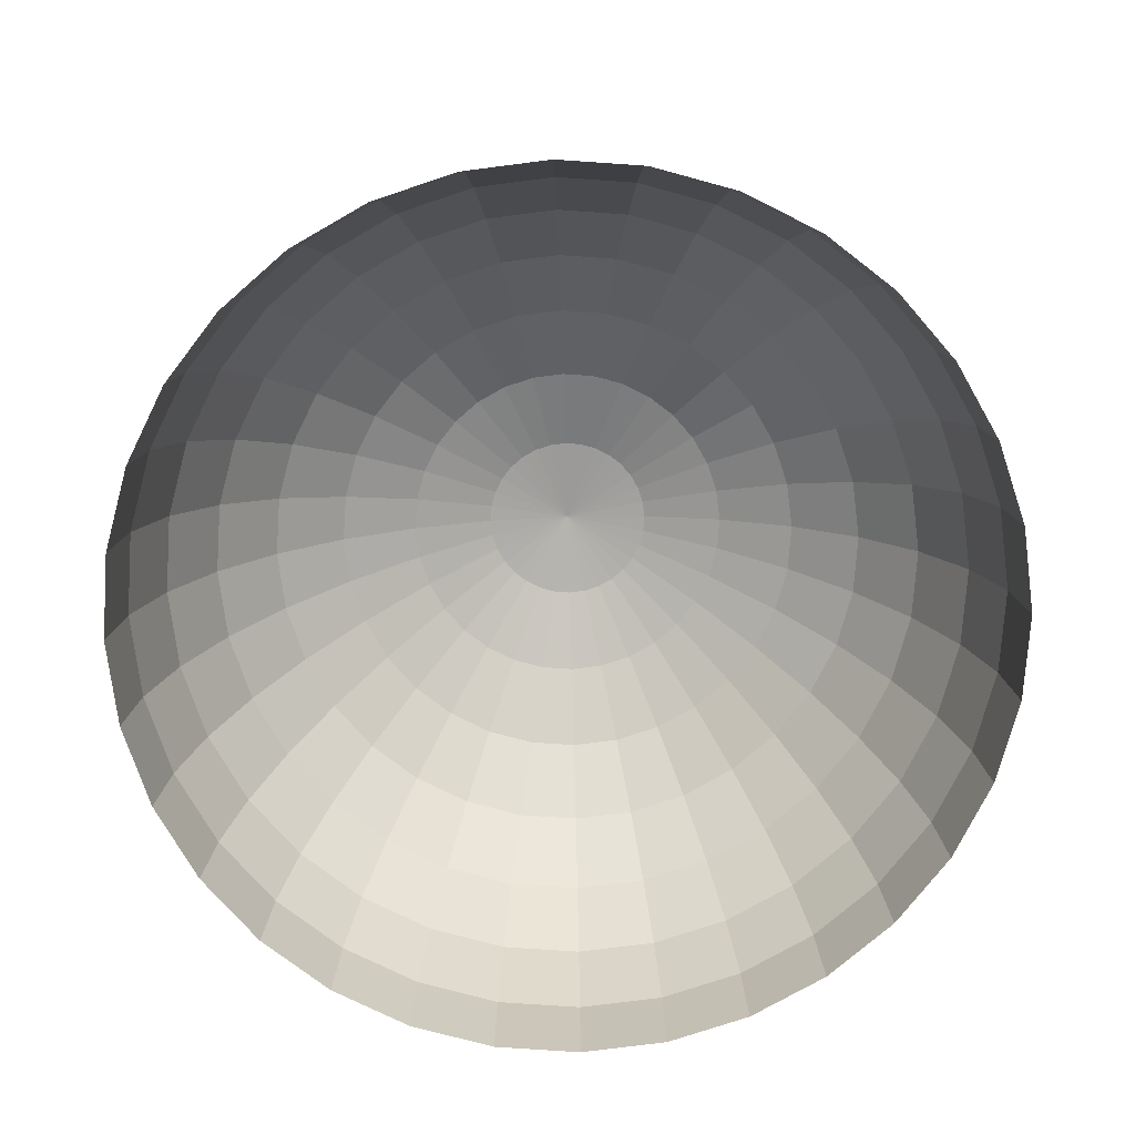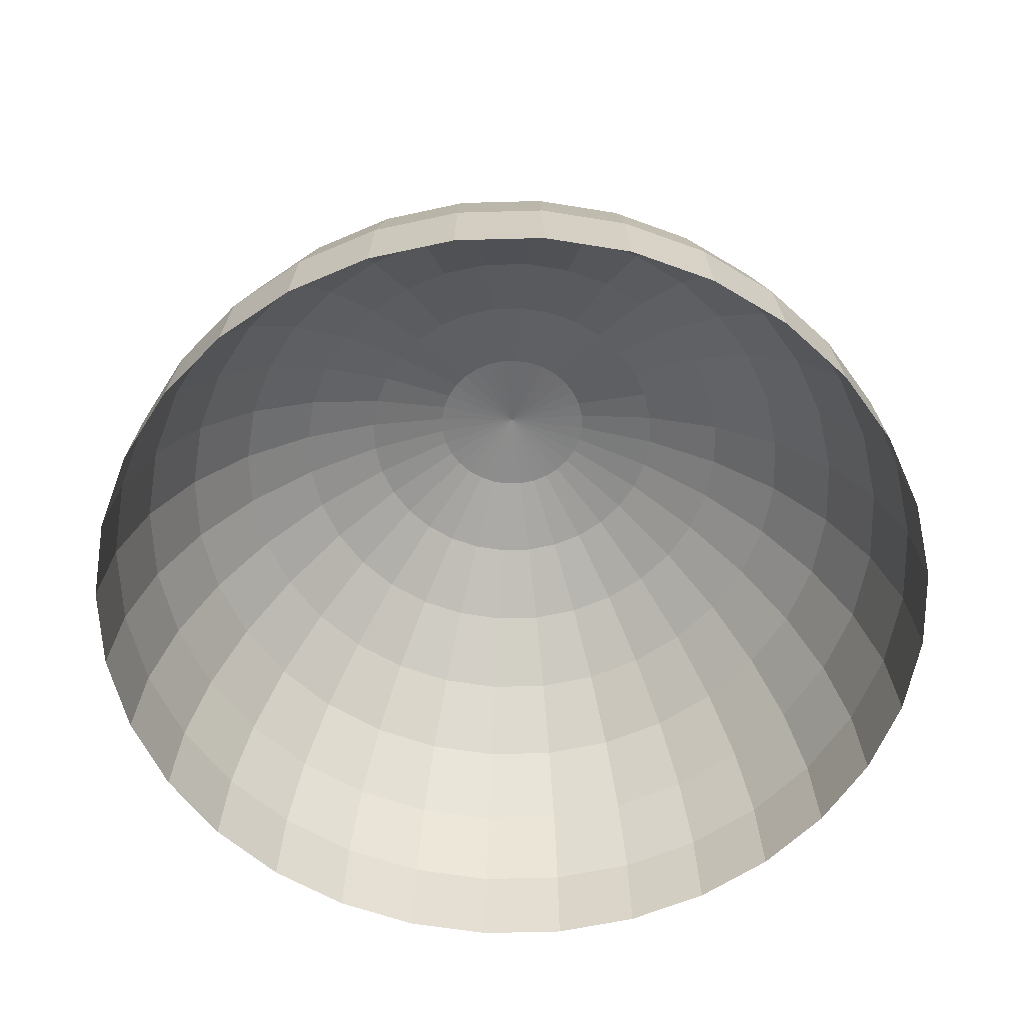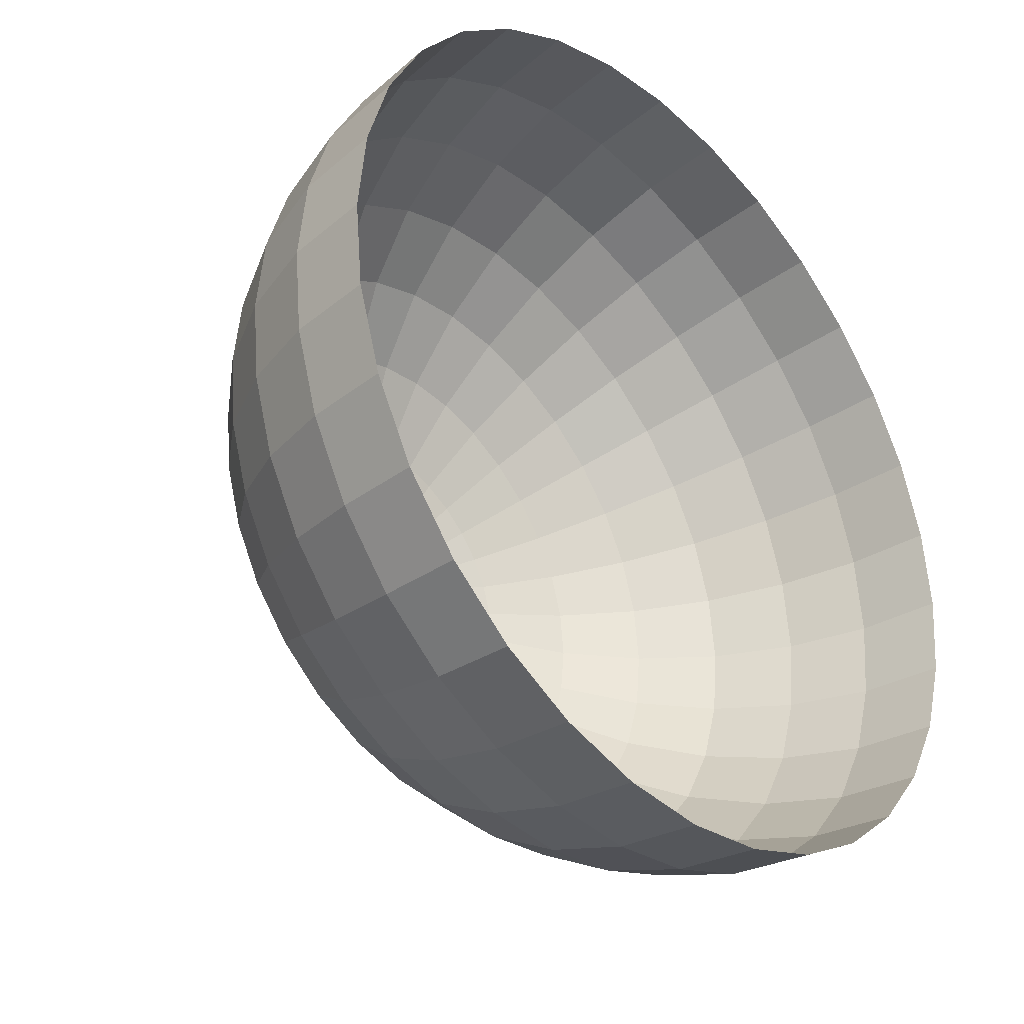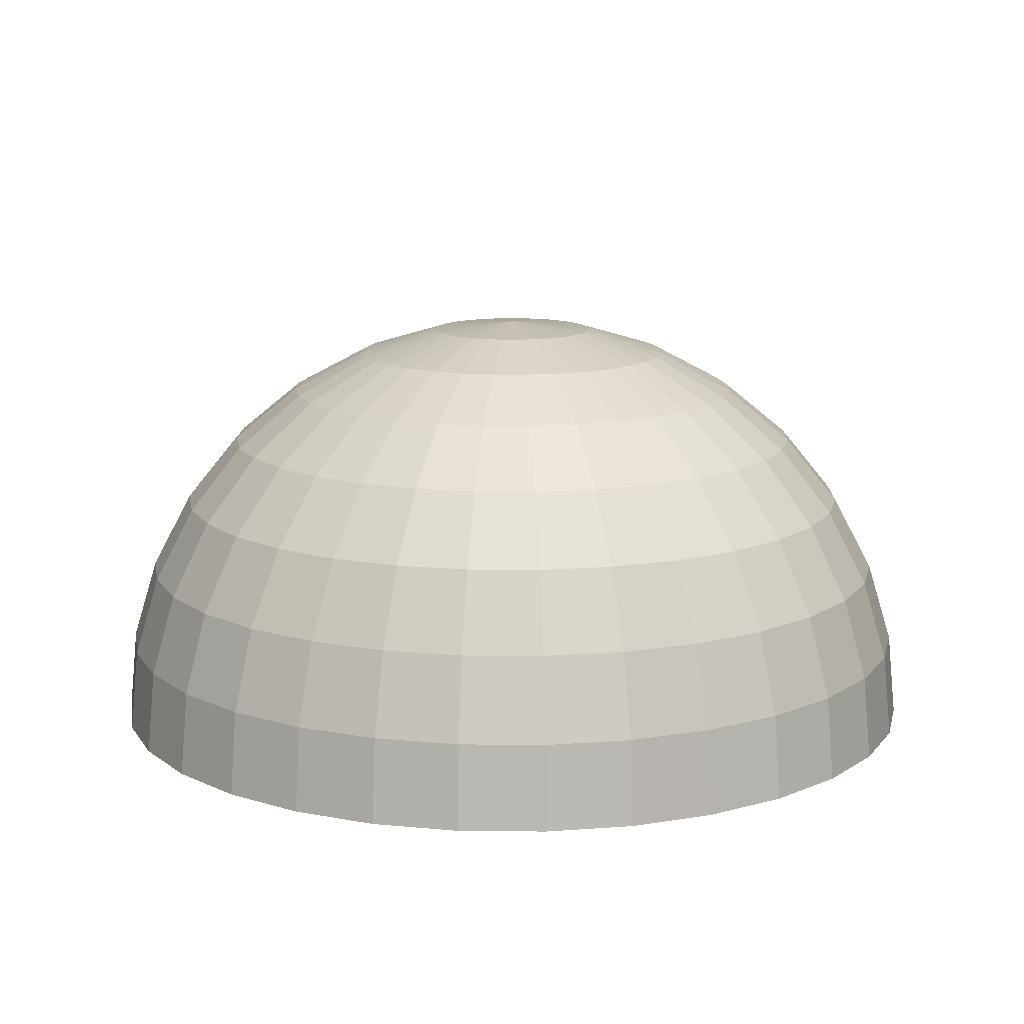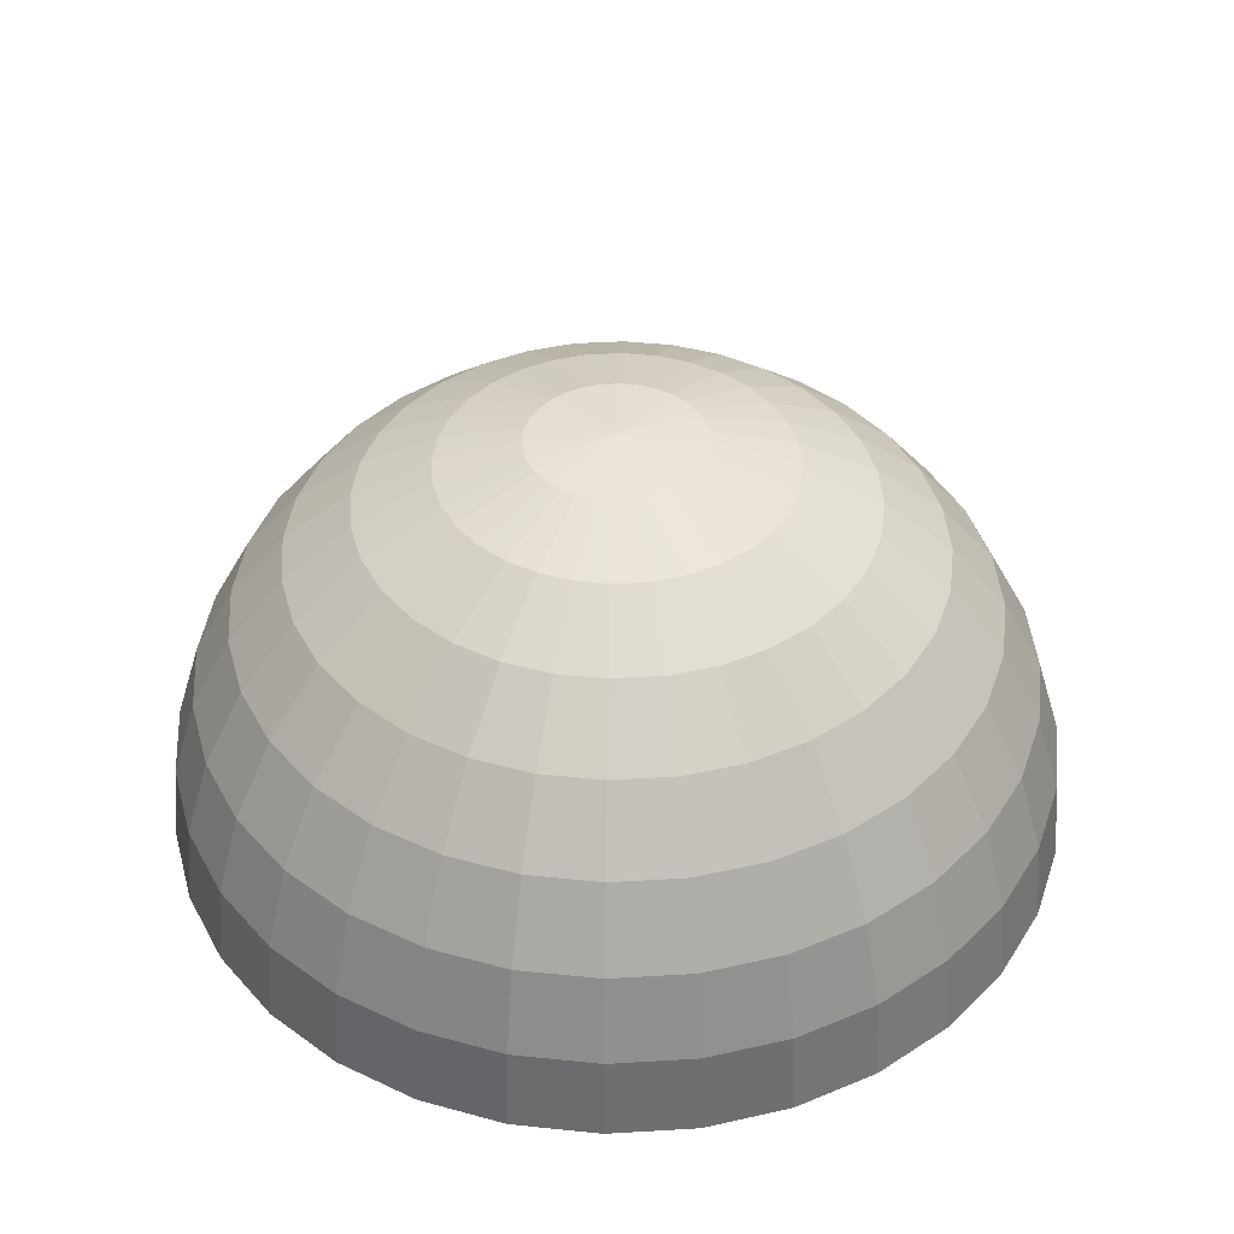
<metadata>
{"format":"obj","ext":"obj","renderer":"f3d","projection":"perspective","resolution":1024,"background":"white","views":[{"elev":-75.0,"azim":-65.8,"up":"+Z"},{"elev":-59.0,"azim":63.5,"up":"+Z"},{"elev":-34.8,"azim":132.6,"up":"+Y"},{"elev":12.8,"azim":-173.1,"up":"+Z"},{"elev":41.4,"azim":-156.0,"up":"+Z"}]}
</metadata>
<code>
o 구체
v 0.1951 -0 0.9808
v 0.3827 -0 0.9239
v 0.5556 -0 0.8315
v 0.7071 -0 0.7071
v 0.8315 -0 0.5556
v 0.9239 -0 0.3827
v 0.9808 -0 0.1951
v 0.1913 -0.03806 0.9808
v 0.3753 -0.07466 0.9239
v 0.5449 -0.1084 0.8315
v 0.6935 -0.1379 0.7071
v 0.8155 -0.1622 0.5556
v 0.9061 -0.1802 0.3827
v 0.9619 -0.1913 0.1951
v 0.9808 -0.1951 -0
v 0.1802 -0.07466 0.9808
v 0.3536 -0.1464 0.9239
v 0.5133 -0.2126 0.8315
v 0.6533 -0.2706 0.7071
v 0.7682 -0.3182 0.5556
v 0.8536 -0.3536 0.3827
v 0.9061 -0.3753 0.1951
v 0.9239 -0.3827 -0
v 0.1622 -0.1084 0.9808
v 0.3182 -0.2126 0.9239
v 0.4619 -0.3087 0.8315
v 0.5879 -0.3928 0.7071
v 0.6913 -0.4619 0.5556
v 0.7682 -0.5133 0.3827
v 0.8155 -0.5449 0.1951
v 0.8315 -0.5556 -0
v 0.1379 -0.1379 0.9808
v 0.2706 -0.2706 0.9239
v 0.3928 -0.3928 0.8315
v 0.5 -0.5 0.7071
v 0.5879 -0.5879 0.5556
v 0.6533 -0.6533 0.3827
v 0.6935 -0.6935 0.1951
v 0.7071 -0.7071 -0
v 0.1084 -0.1622 0.9808
v 0.2126 -0.3182 0.9239
v 0.3087 -0.4619 0.8315
v 0.3928 -0.5879 0.7071
v 0.4619 -0.6913 0.5556
v 0.5133 -0.7682 0.3827
v 0.5449 -0.8155 0.1951
v 0.5556 -0.8315 -0
v 0.07466 -0.1802 0.9808
v 0.1464 -0.3536 0.9239
v 0.2126 -0.5133 0.8315
v 0.2706 -0.6533 0.7071
v 0.3182 -0.7682 0.5556
v 0.3536 -0.8536 0.3827
v 0.3753 -0.9061 0.1951
v 0.3827 -0.9239 -0
v 0.03806 -0.1913 0.9808
v 0.07466 -0.3753 0.9239
v 0.1084 -0.5449 0.8315
v 0.1379 -0.6935 0.7071
v 0.1622 -0.8155 0.5556
v 0.1802 -0.9061 0.3827
v 0.1913 -0.9619 0.1951
v 0.1951 -0.9808 -0
v -0 -0.1951 0.9808
v -0 -0.3827 0.9239
v -0 -0.5556 0.8315
v -0 -0.7071 0.7071
v -0 -0.8315 0.5556
v -0 -0.9239 0.3827
v -0 -0.9808 0.1951
v -0 -1 -0
v -0.03806 -0.1913 0.9808
v -0.07466 -0.3753 0.9239
v -0.1084 -0.5449 0.8315
v -0.1379 -0.6935 0.7071
v -0.1622 -0.8155 0.5556
v -0.1802 -0.9061 0.3827
v -0.1913 -0.9619 0.1951
v -0.1951 -0.9808 -0
v -0.07466 -0.1802 0.9808
v -0.1464 -0.3536 0.9239
v -0.2126 -0.5133 0.8315
v -0.2706 -0.6533 0.7071
v -0.3182 -0.7682 0.5556
v -0.3536 -0.8536 0.3827
v -0.3753 -0.9061 0.1951
v -0.3827 -0.9239 -0
v -0.1084 -0.1622 0.9808
v -0.2126 -0.3182 0.9239
v -0.3087 -0.4619 0.8315
v -0.3928 -0.5879 0.7071
v -0.4619 -0.6913 0.5556
v -0.5133 -0.7682 0.3827
v -0.5449 -0.8155 0.1951
v -0.5556 -0.8315 -0
v -0.1379 -0.1379 0.9808
v -0.2706 -0.2706 0.9239
v -0.3928 -0.3928 0.8315
v -0.5 -0.5 0.7071
v -0.5879 -0.5879 0.5556
v -0.6533 -0.6533 0.3827
v -0.6935 -0.6935 0.1951
v -0.7071 -0.7071 -0
v -0.1622 -0.1084 0.9808
v -0.3182 -0.2126 0.9239
v -0.4619 -0.3087 0.8315
v -0.5879 -0.3928 0.7071
v -0.6913 -0.4619 0.5556
v -0.7682 -0.5133 0.3827
v -0.8155 -0.5449 0.1951
v -0.8315 -0.5556 -0
v -0.1802 -0.07466 0.9808
v -0.3536 -0.1464 0.9239
v -0.5133 -0.2126 0.8315
v -0.6533 -0.2706 0.7071
v -0.7682 -0.3182 0.5556
v -0.8536 -0.3536 0.3827
v -0.9061 -0.3753 0.1951
v -0.9239 -0.3827 -0
v -0.1913 -0.03806 0.9808
v -0.3753 -0.07466 0.9239
v -0.5449 -0.1084 0.8315
v -0.6935 -0.1379 0.7071
v -0.8155 -0.1622 0.5556
v -0.9061 -0.1802 0.3827
v -0.9619 -0.1913 0.1951
v -0.9808 -0.1951 -0
v -0.1951 0 0.9808
v -0.3827 0 0.9239
v -0.5556 0 0.8315
v -0.7071 -0 0.7071
v -0.8315 0 0.5556
v -0.9239 0 0.3827
v -0.9808 0 0.1951
v -1 0 -0
v -0.1913 0.03806 0.9808
v -0.3753 0.07466 0.9239
v -0.5449 0.1084 0.8315
v -0.6935 0.1379 0.7071
v -0.8155 0.1622 0.5556
v -0.9061 0.1802 0.3827
v -0.9619 0.1913 0.1951
v -0.9808 0.1951 -0
v -0.1802 0.07466 0.9808
v -0.3536 0.1464 0.9239
v -0.5133 0.2126 0.8315
v -0.6533 0.2706 0.7071
v -0.7682 0.3182 0.5556
v -0.8536 0.3536 0.3827
v -0.9061 0.3753 0.1951
v -0.9239 0.3827 -0
v -0.1622 0.1084 0.9808
v -0.3182 0.2126 0.9239
v -0.4619 0.3087 0.8315
v -0.5879 0.3928 0.7071
v -0.6913 0.4619 0.5556
v -0.7682 0.5133 0.3827
v -0.8155 0.5449 0.1951
v -0.8315 0.5556 -0
v -0.1379 0.1379 0.9808
v -0.2706 0.2706 0.9239
v -0.3928 0.3928 0.8315
v -0.5 0.5 0.7071
v -0.5879 0.5879 0.5556
v -0.6533 0.6533 0.3827
v -0.6935 0.6935 0.1951
v -0.7071 0.7071 -0
v -0.1084 0.1622 0.9808
v -0.2126 0.3182 0.9239
v -0.3087 0.4619 0.8315
v -0.3928 0.5879 0.7071
v -0.4619 0.6913 0.5556
v -0.5133 0.7682 0.3827
v -0.5449 0.8155 0.1951
v -0.5556 0.8315 -0
v -0 0 1
v -0.07466 0.1802 0.9808
v -0.1464 0.3536 0.9239
v -0.2126 0.5133 0.8315
v -0.2706 0.6533 0.7071
v -0.3182 0.7682 0.5556
v -0.3536 0.8536 0.3827
v -0.3753 0.9061 0.1951
v -0.3827 0.9239 -0
v -0.03806 0.1913 0.9808
v -0.07466 0.3753 0.9239
v -0.1084 0.5449 0.8315
v -0.1379 0.6935 0.7071
v -0.1622 0.8155 0.5556
v -0.1802 0.9061 0.3827
v -0.1913 0.9619 0.1951
v -0.1951 0.9808 -0
v -0 0.1951 0.9808
v -0 0.3827 0.9239
v -0 0.5556 0.8315
v -0 0.7071 0.7071
v -0 0.8315 0.5556
v 0 0.9239 0.3827
v 0 0.9808 0.1951
v 0 1 -0
v 0.03806 0.1913 0.9808
v 0.07466 0.3753 0.9239
v 0.1084 0.5449 0.8315
v 0.1379 0.6935 0.7071
v 0.1622 0.8155 0.5556
v 0.1802 0.9061 0.3827
v 0.1913 0.9619 0.1951
v 0.1951 0.9808 -0
v 0.07466 0.1802 0.9808
v 0.1464 0.3536 0.9239
v 0.2126 0.5133 0.8315
v 0.2706 0.6533 0.7071
v 0.3182 0.7682 0.5556
v 0.3536 0.8536 0.3827
v 0.3753 0.9061 0.1951
v 0.3827 0.9239 -0
v 0.1084 0.1622 0.9808
v 0.2126 0.3182 0.9239
v 0.3087 0.4619 0.8315
v 0.3928 0.5879 0.7071
v 0.4619 0.6913 0.5556
v 0.5133 0.7682 0.3827
v 0.5449 0.8155 0.1951
v 0.5556 0.8315 -0
v 0.1379 0.1379 0.9808
v 0.2706 0.2706 0.9239
v 0.3928 0.3928 0.8315
v 0.5 0.5 0.7071
v 0.5879 0.5879 0.5556
v 0.6533 0.6533 0.3827
v 0.6935 0.6935 0.1951
v 0.7071 0.7071 -0
v 0.1622 0.1084 0.9808
v 0.3182 0.2126 0.9239
v 0.4619 0.3087 0.8315
v 0.5879 0.3928 0.7071
v 0.6913 0.4619 0.5556
v 0.7682 0.5133 0.3827
v 0.8155 0.5449 0.1951
v 0.8315 0.5556 -0
v 0.1802 0.07466 0.9808
v 0.3536 0.1464 0.9239
v 0.5133 0.2126 0.8315
v 0.6533 0.2706 0.7071
v 0.7682 0.3182 0.5556
v 0.8536 0.3536 0.3827
v 0.9061 0.3753 0.1951
v 0.9239 0.3827 -0
v 0.1913 0.03806 0.9808
v 0.3753 0.07466 0.9239
v 0.5449 0.1084 0.8315
v 0.6935 0.1379 0.7071
v 0.8155 0.1622 0.5556
v 0.9061 0.1802 0.3827
v 0.9619 0.1913 0.1951
v 0.9808 0.1951 -0
v 1 -1e-06 -0
f 3 2 9 10
f 4 3 10 11
f 5 4 11 12
f 6 5 12 13
f 7 6 13 14
f 257 7 14 15
f 1 176 8
f 2 1 8 9
f 9 8 16 17
f 10 9 17 18
f 11 10 18 19
f 12 11 19 20
f 13 12 20 21
f 14 13 21 22
f 15 14 22 23
f 8 176 16
f 21 20 28 29
f 22 21 29 30
f 23 22 30 31
f 16 176 24
f 17 16 24 25
f 18 17 25 26
f 19 18 26 27
f 20 19 27 28
f 25 24 32 33
f 26 25 33 34
f 27 26 34 35
f 28 27 35 36
f 29 28 36 37
f 30 29 37 38
f 31 30 38 39
f 24 176 32
f 37 36 44 45
f 38 37 45 46
f 39 38 46 47
f 32 176 40
f 33 32 40 41
f 34 33 41 42
f 35 34 42 43
f 36 35 43 44
f 42 41 49 50
f 43 42 50 51
f 44 43 51 52
f 45 44 52 53
f 46 45 53 54
f 47 46 54 55
f 40 176 48
f 41 40 48 49
f 54 53 61 62
f 55 54 62 63
f 48 176 56
f 49 48 56 57
f 50 49 57 58
f 51 50 58 59
f 52 51 59 60
f 53 52 60 61
f 59 58 66 67
f 60 59 67 68
f 61 60 68 69
f 62 61 69 70
f 63 62 70 71
f 56 176 64
f 57 56 64 65
f 58 57 65 66
f 71 70 78 79
f 64 176 72
f 65 64 72 73
f 66 65 73 74
f 67 66 74 75
f 68 67 75 76
f 69 68 76 77
f 70 69 77 78
f 75 74 82 83
f 76 75 83 84
f 77 76 84 85
f 78 77 85 86
f 79 78 86 87
f 72 176 80
f 73 72 80 81
f 74 73 81 82
f 87 86 94 95
f 80 176 88
f 81 80 88 89
f 82 81 89 90
f 83 82 90 91
f 84 83 91 92
f 85 84 92 93
f 86 85 93 94
f 92 91 99 100
f 93 92 100 101
f 94 93 101 102
f 95 94 102 103
f 88 176 96
f 89 88 96 97
f 90 89 97 98
f 91 90 98 99
f 96 176 104
f 97 96 104 105
f 98 97 105 106
f 99 98 106 107
f 100 99 107 108
f 101 100 108 109
f 102 101 109 110
f 103 102 110 111
f 108 107 115 116
f 109 108 116 117
f 110 109 117 118
f 111 110 118 119
f 104 176 112
f 105 104 112 113
f 106 105 113 114
f 107 106 114 115
f 113 112 120 121
f 114 113 121 122
f 115 114 122 123
f 116 115 123 124
f 117 116 124 125
f 118 117 125 126
f 119 118 126 127
f 112 176 120
f 125 124 132 133
f 126 125 133 134
f 127 126 134 135
f 120 176 128
f 121 120 128 129
f 122 121 129 130
f 123 122 130 131
f 124 123 131 132
f 130 129 137 138
f 131 130 138 139
f 132 131 139 140
f 133 132 140 141
f 134 133 141 142
f 135 134 142 143
f 128 176 136
f 129 128 136 137
f 142 141 149 150
f 143 142 150 151
f 136 176 144
f 137 136 144 145
f 138 137 145 146
f 139 138 146 147
f 140 139 147 148
f 141 140 148 149
f 146 145 153 154
f 147 146 154 155
f 148 147 155 156
f 149 148 156 157
f 150 149 157 158
f 151 150 158 159
f 144 176 152
f 145 144 152 153
f 158 157 165 166
f 159 158 166 167
f 152 176 160
f 153 152 160 161
f 154 153 161 162
f 155 154 162 163
f 156 155 163 164
f 157 156 164 165
f 163 162 170 171
f 164 163 171 172
f 165 164 172 173
f 166 165 173 174
f 167 166 174 175
f 160 176 168
f 161 160 168 169
f 162 161 169 170
f 175 174 183 184
f 168 176 177
f 169 168 177 178
f 170 169 178 179
f 171 170 179 180
f 172 171 180 181
f 173 172 181 182
f 174 173 182 183
f 180 179 187 188
f 181 180 188 189
f 182 181 189 190
f 183 182 190 191
f 184 183 191 192
f 177 176 185
f 178 177 185 186
f 179 178 186 187
f 192 191 199 200
f 185 176 193
f 186 185 193 194
f 187 186 194 195
f 188 187 195 196
f 189 188 196 197
f 190 189 197 198
f 191 190 198 199
f 197 196 204 205
f 198 197 205 206
f 199 198 206 207
f 200 199 207 208
f 193 176 201
f 194 193 201 202
f 195 194 202 203
f 196 195 203 204
f 202 201 209 210
f 203 202 210 211
f 204 203 211 212
f 205 204 212 213
f 206 205 213 214
f 207 206 214 215
f 208 207 215 216
f 201 176 209
f 214 213 221 222
f 215 214 222 223
f 216 215 223 224
f 209 176 217
f 210 209 217 218
f 211 210 218 219
f 212 211 219 220
f 213 212 220 221
f 218 217 225 226
f 219 218 226 227
f 220 219 227 228
f 221 220 228 229
f 222 221 229 230
f 223 222 230 231
f 224 223 231 232
f 217 176 225
f 230 229 237 238
f 231 230 238 239
f 232 231 239 240
f 225 176 233
f 226 225 233 234
f 227 226 234 235
f 228 227 235 236
f 229 228 236 237
f 235 234 242 243
f 236 235 243 244
f 237 236 244 245
f 238 237 245 246
f 239 238 246 247
f 240 239 247 248
f 233 176 241
f 234 233 241 242
f 247 246 254 255
f 248 247 255 256
f 241 176 249
f 242 241 249 250
f 243 242 250 251
f 244 243 251 252
f 245 244 252 253
f 246 245 253 254
f 251 250 2 3
f 252 251 3 4
f 253 252 4 5
f 254 253 5 6
f 255 254 6 7
f 256 255 7 257
f 249 176 1
f 250 249 1 2

</code>
